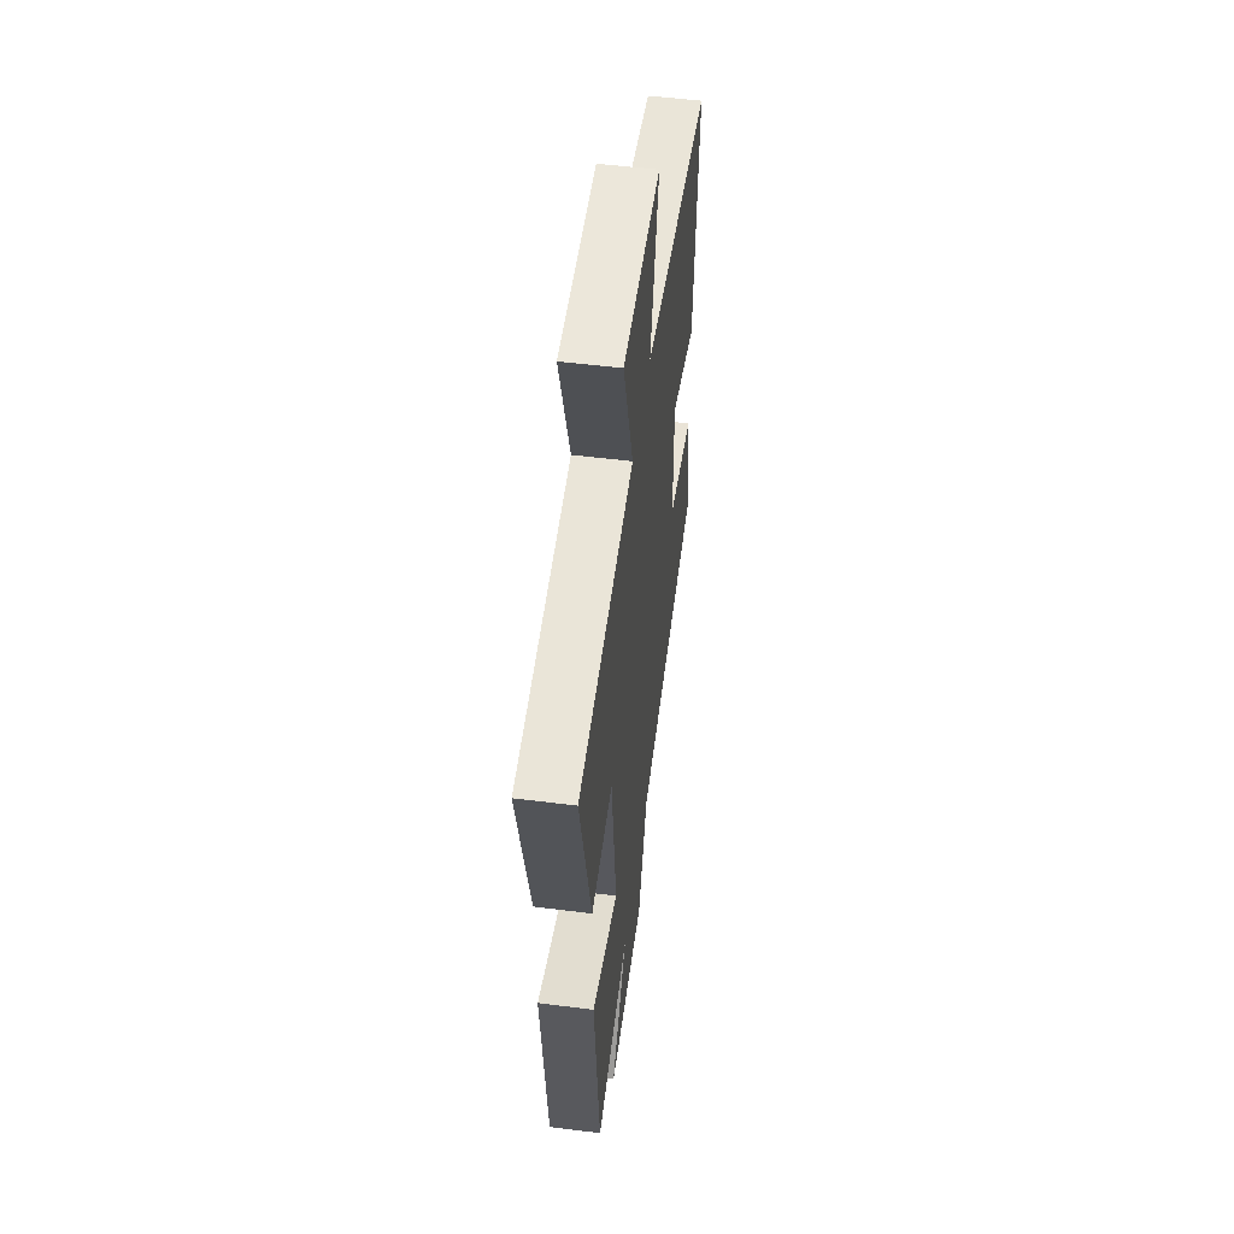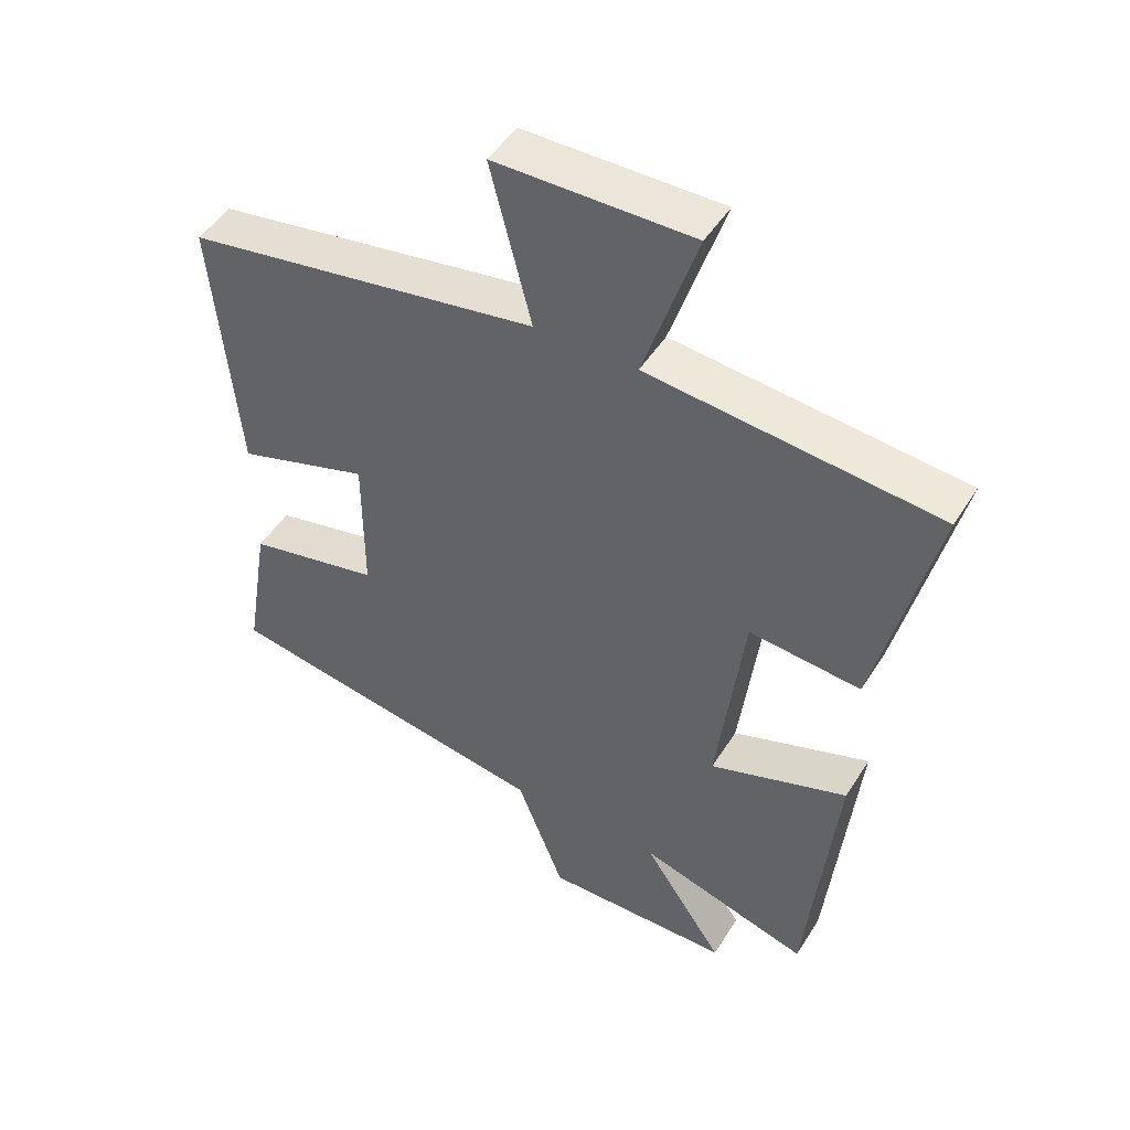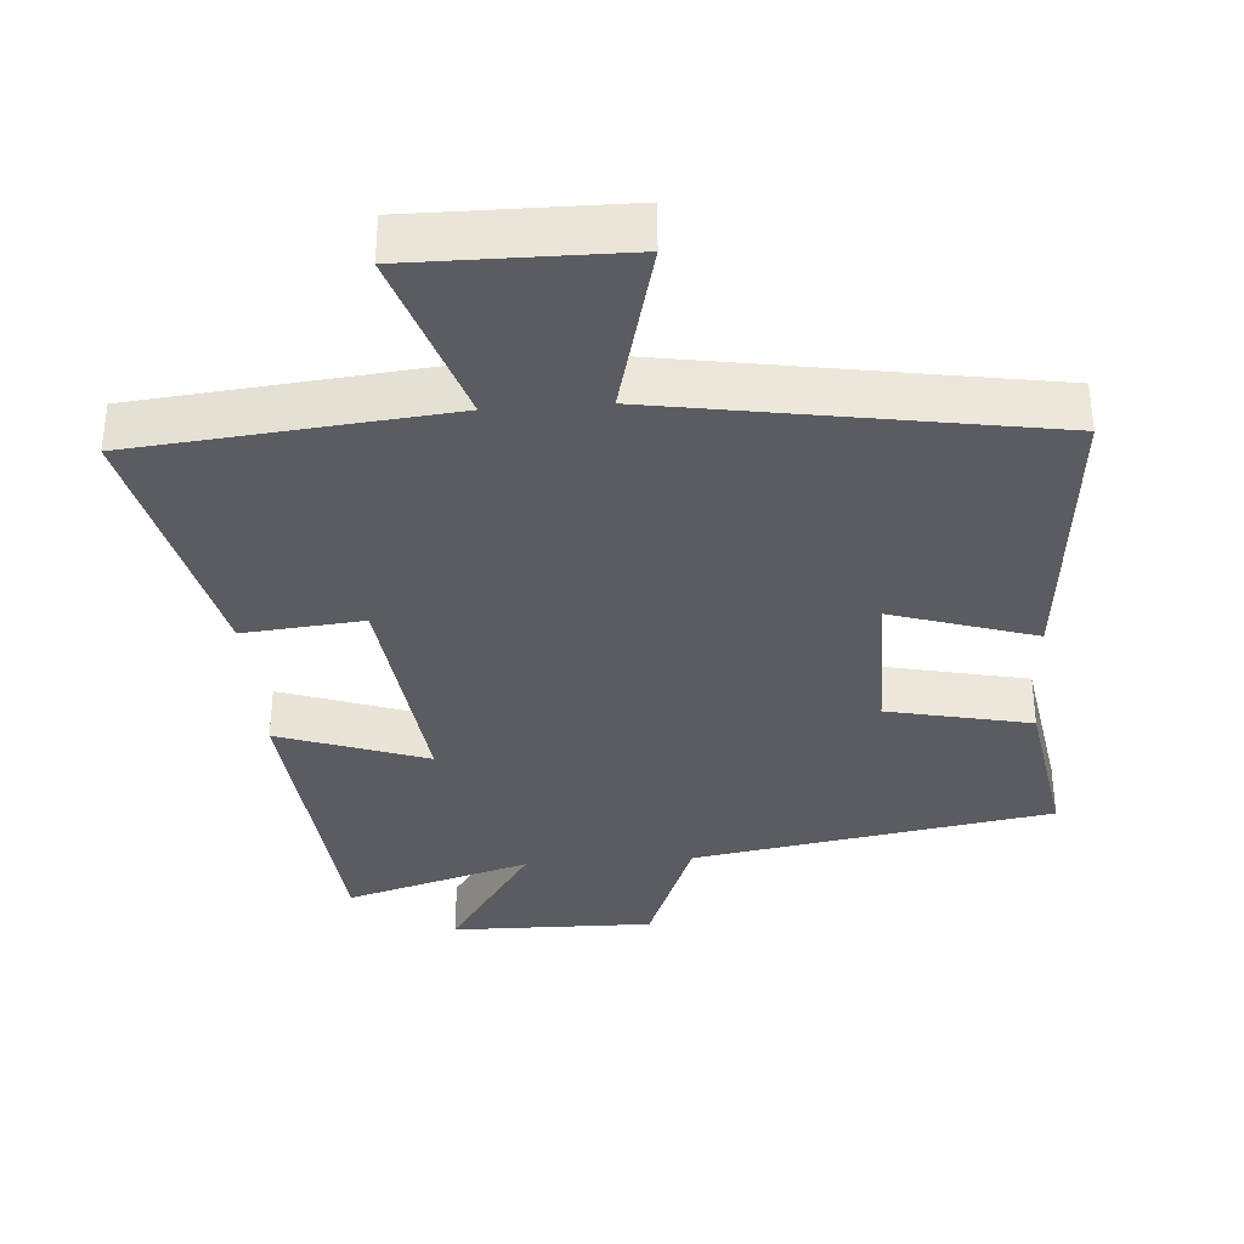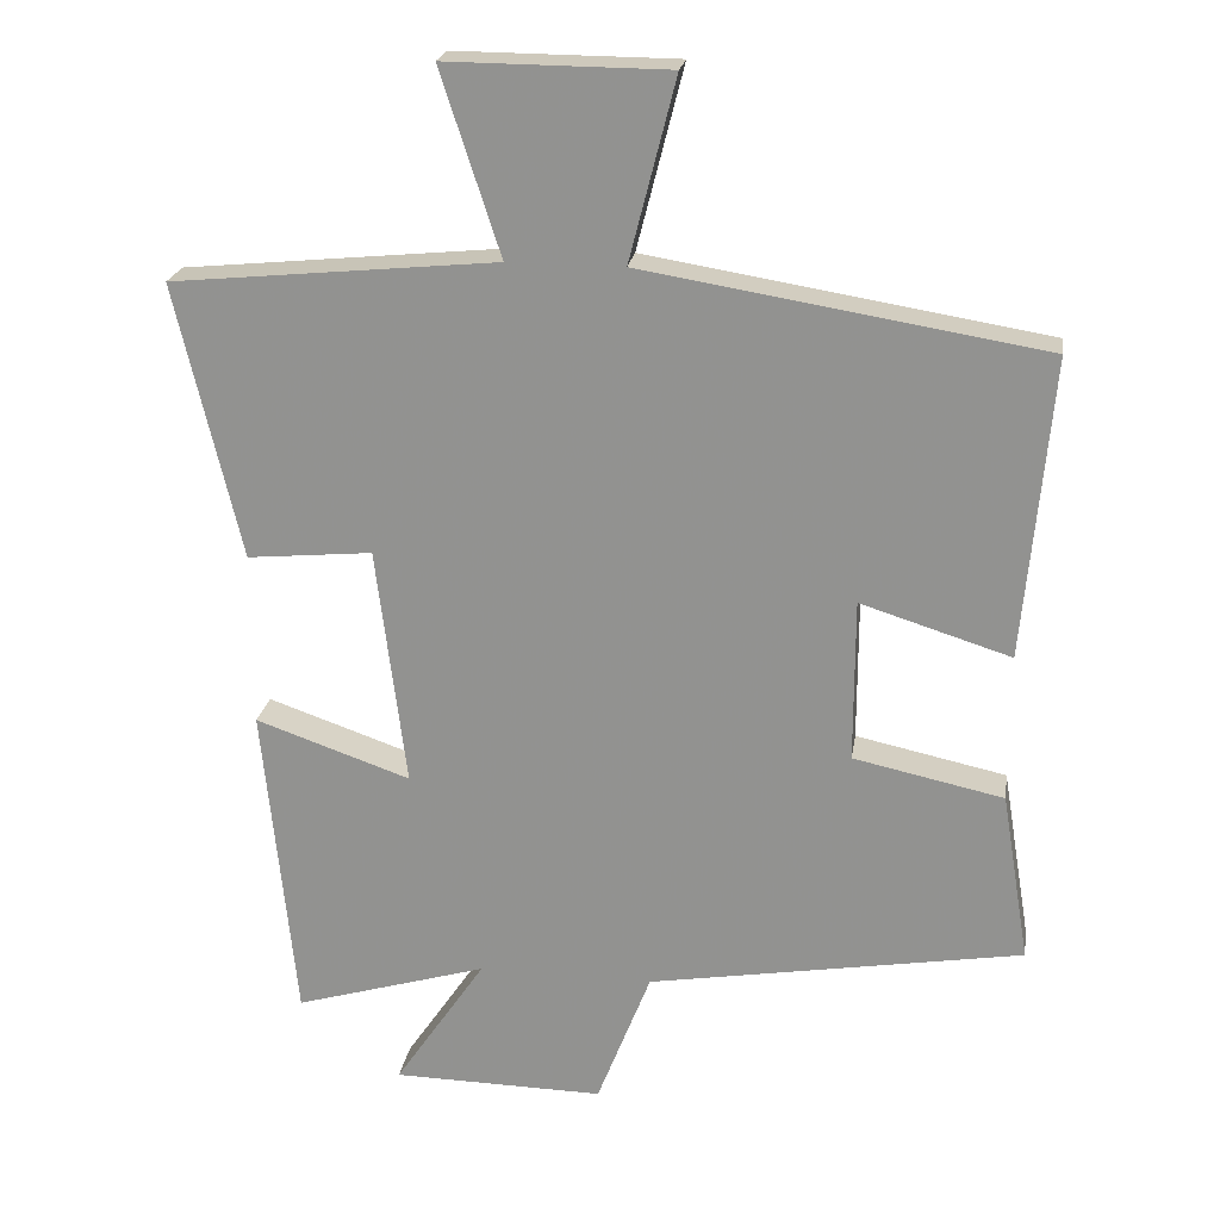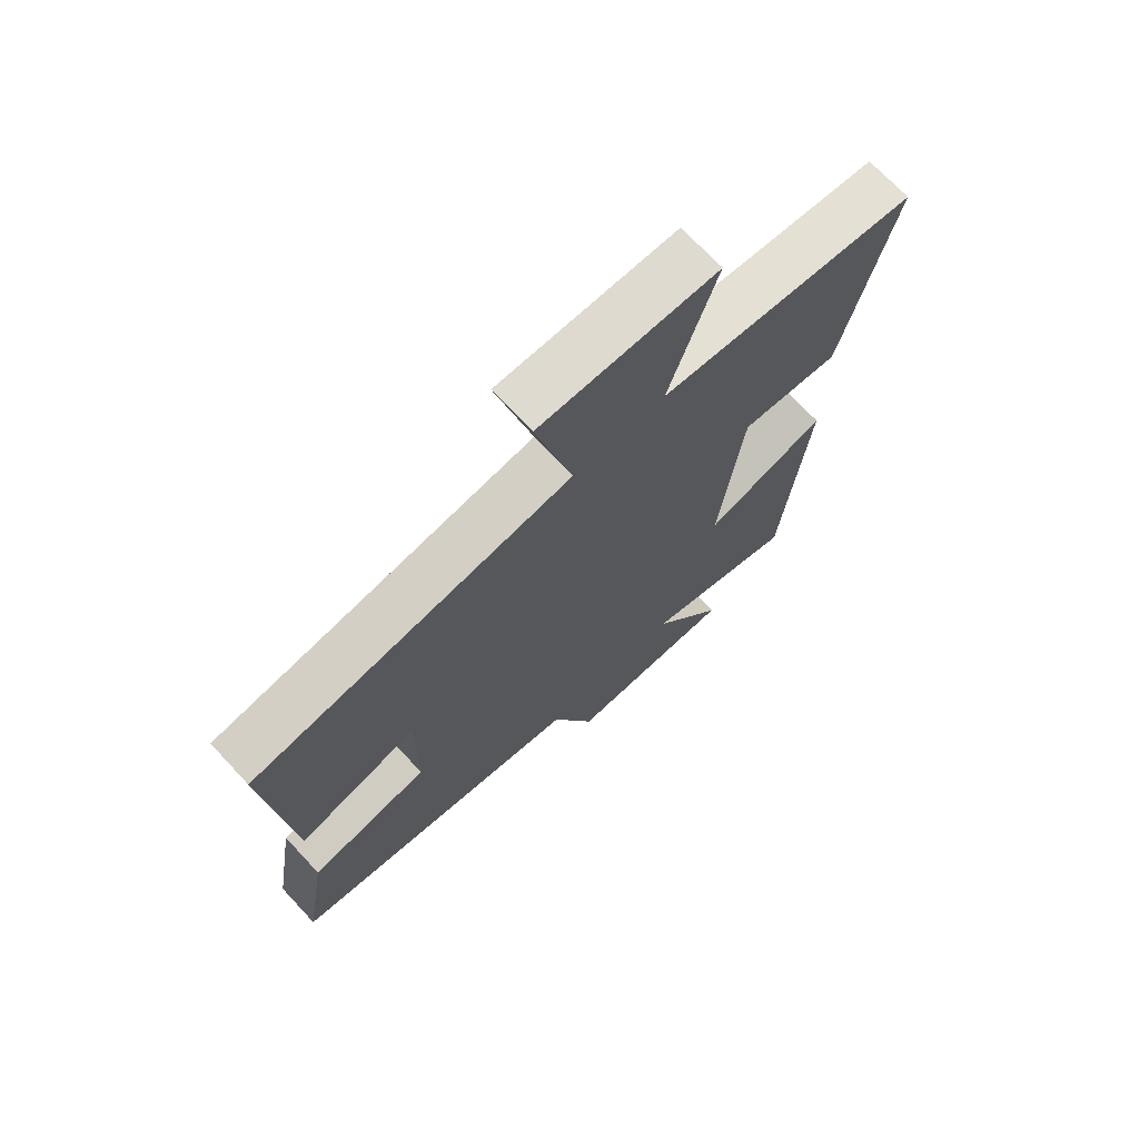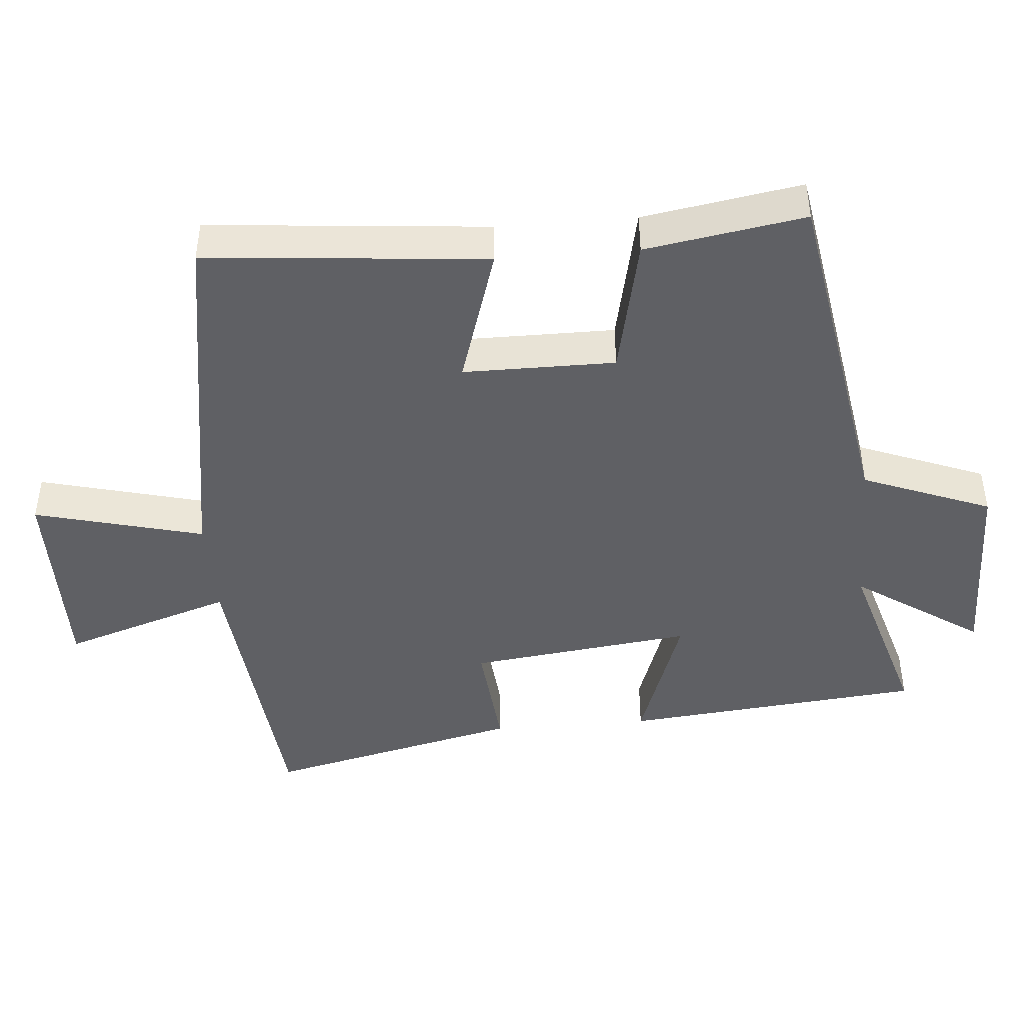
<metadata>
{"format":"obj","ext":"obj","renderer":"f3d","projection":"perspective","resolution":1024,"background":"white","views":[{"elev":53.4,"azim":-82.3,"up":"+Z"},{"elev":48.1,"azim":-149.2,"up":"+Z"},{"elev":-35.2,"azim":4.1,"up":"+Y"},{"elev":22.1,"azim":8.8,"up":"+Z"},{"elev":70.7,"azim":137.0,"up":"+Z"},{"elev":-44.4,"azim":94.7,"up":"+Y"}]}
</metadata>
<code>
v -0.587 0.07 0.457
v -0.152 0.07 0.5
v -0.232 0.07 0.745
v 0.064 0.07 0.743
v 0.002 0.07 0.5
v 0.536 0.07 0.413
v 0.5 0.07 0.011
v 0.299 0.07 0.074
v 0.299 0.07 -0.144
v 0.5 0.07 -0.187
v 0.538 0.07 -0.415
v 0.036 0.07 -0.5
v -0.036 0.07 -0.685
v -0.32 0.07 -0.681
v -0.198 0.07 -0.5
v -0.457 0.07 -0.577
v -0.5 0.07 -0.145
v -0.292 0.07 -0.217
v -0.332 0.07 0.105
v -0.5 0.07 0.089
v -0.587 0 0.457
v -0.152 0 0.5
v -0.232 0 0.745
v 0.064 0 0.743
v 0.002 0 0.5
v 0.536 0 0.413
v 0.5 0 0.011
v 0.299 0 0.074
v 0.299 0 -0.144
v 0.5 0 -0.187
v 0.538 0 -0.415
v 0.036 0 -0.5
v -0.036 0 -0.685
v -0.32 0 -0.681
v -0.198 0 -0.5
v -0.457 0 -0.577
v -0.5 0 -0.145
v -0.292 0 -0.217
v -0.332 0 0.105
v -0.5 0 0.089
f 19 20 1 2
f 18 19 2
f 15 16 17 18
f 15 18 2
f 12 13 14 15
f 11 12 15
f 10 11 15
f 9 10 15
f 8 9 15 2
f 7 8 2
f 6 7 2
f 5 6 2
f 2 3 4 5
f 22 21 40 39
f 22 39 38
f 38 37 36 35
f 22 38 35
f 35 34 33 32
f 35 32 31
f 35 31 30
f 35 30 29
f 22 35 29 28
f 22 28 27
f 22 27 26
f 22 26 25
f 25 24 23 22
f 1 21 22 2
f 2 22 23 3
f 3 23 24 4
f 4 24 25 5
f 5 25 26 6
f 6 26 27 7
f 7 27 28 8
f 8 28 29 9
f 9 29 30 10
f 10 30 31 11
f 11 31 32 12
f 12 32 33 13
f 13 33 34 14
f 14 34 35 15
f 15 35 36 16
f 16 36 37 17
f 17 37 38 18
f 18 38 39 19
f 19 39 40 20
f 20 40 21 1

</code>
